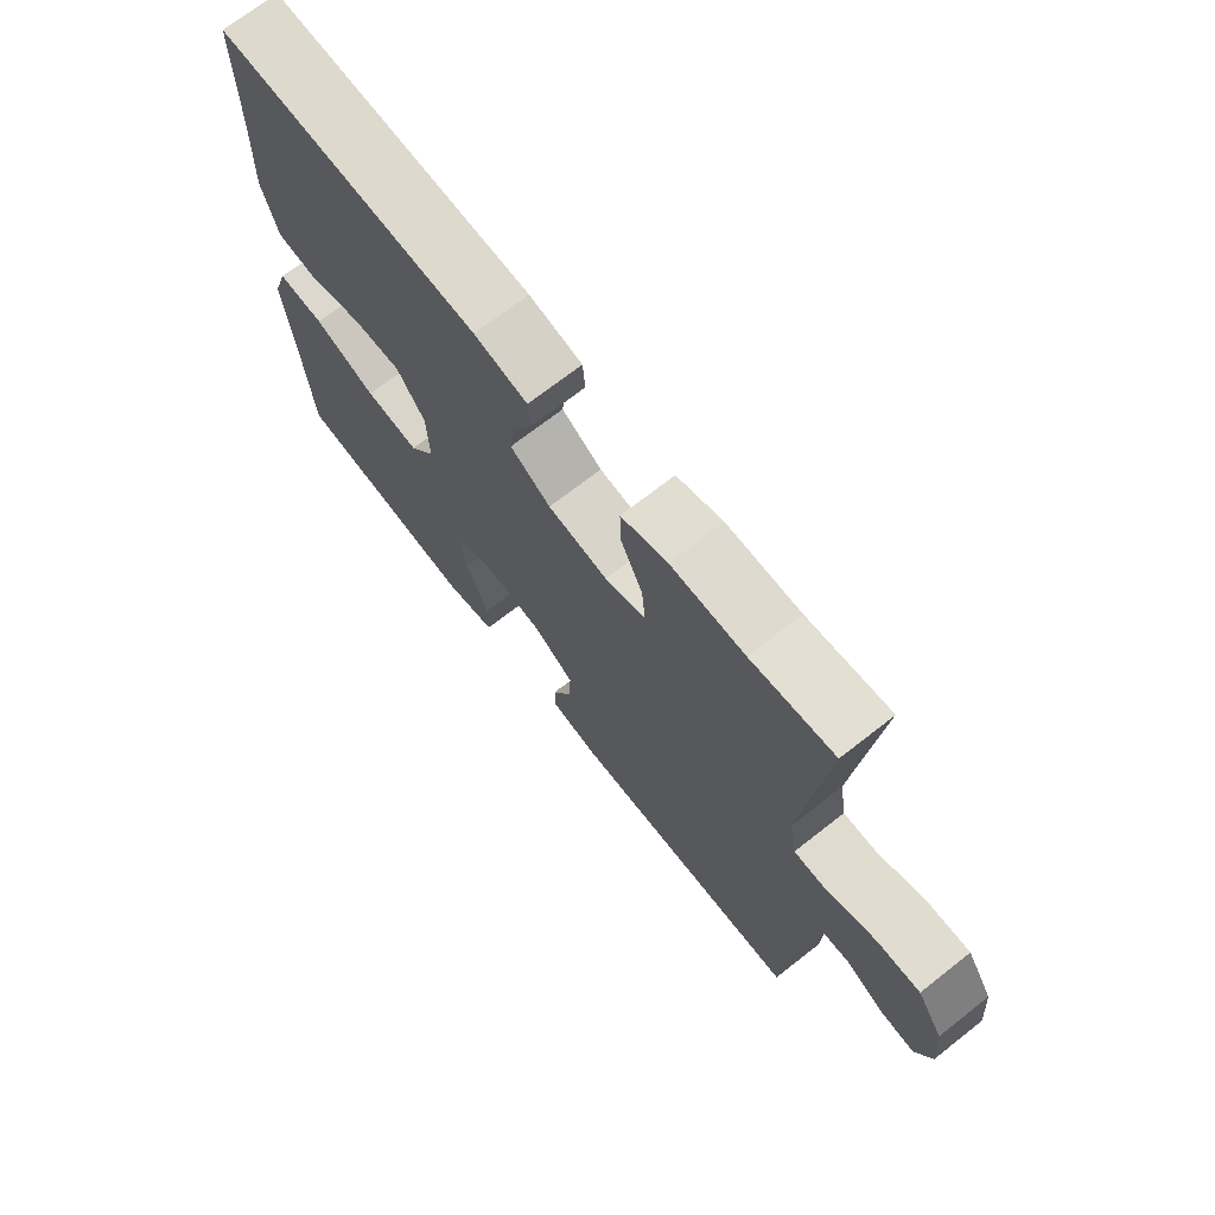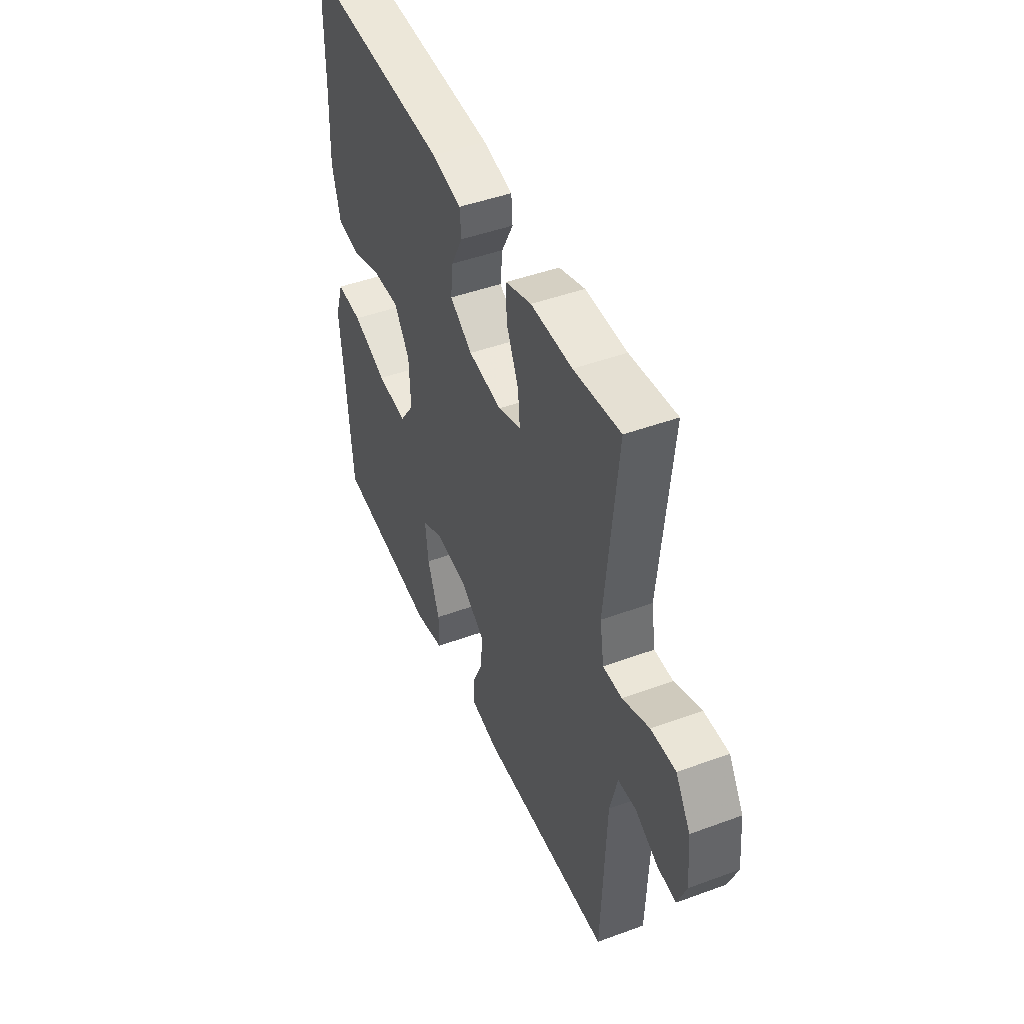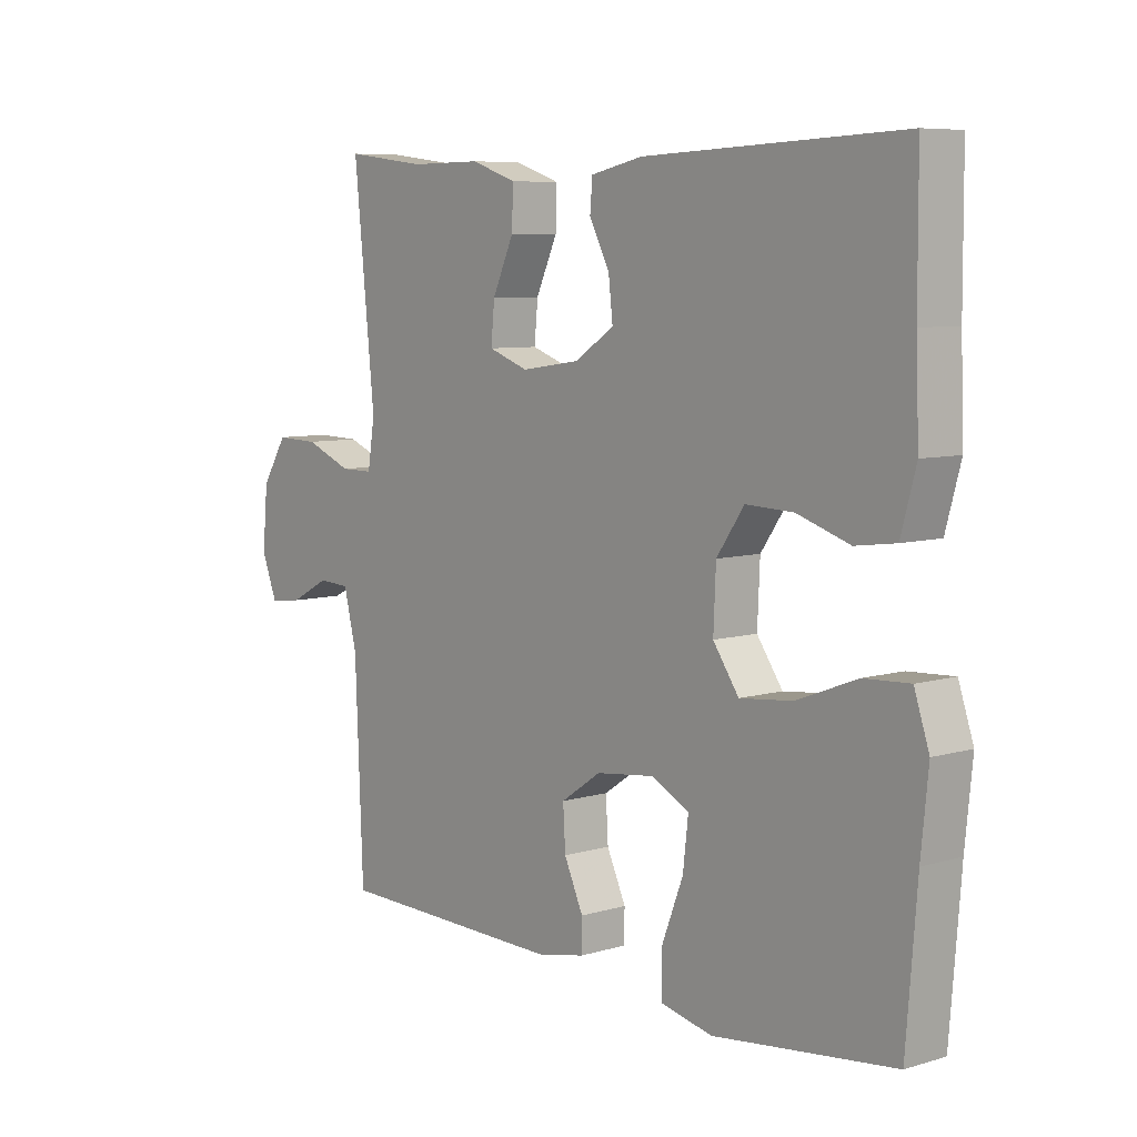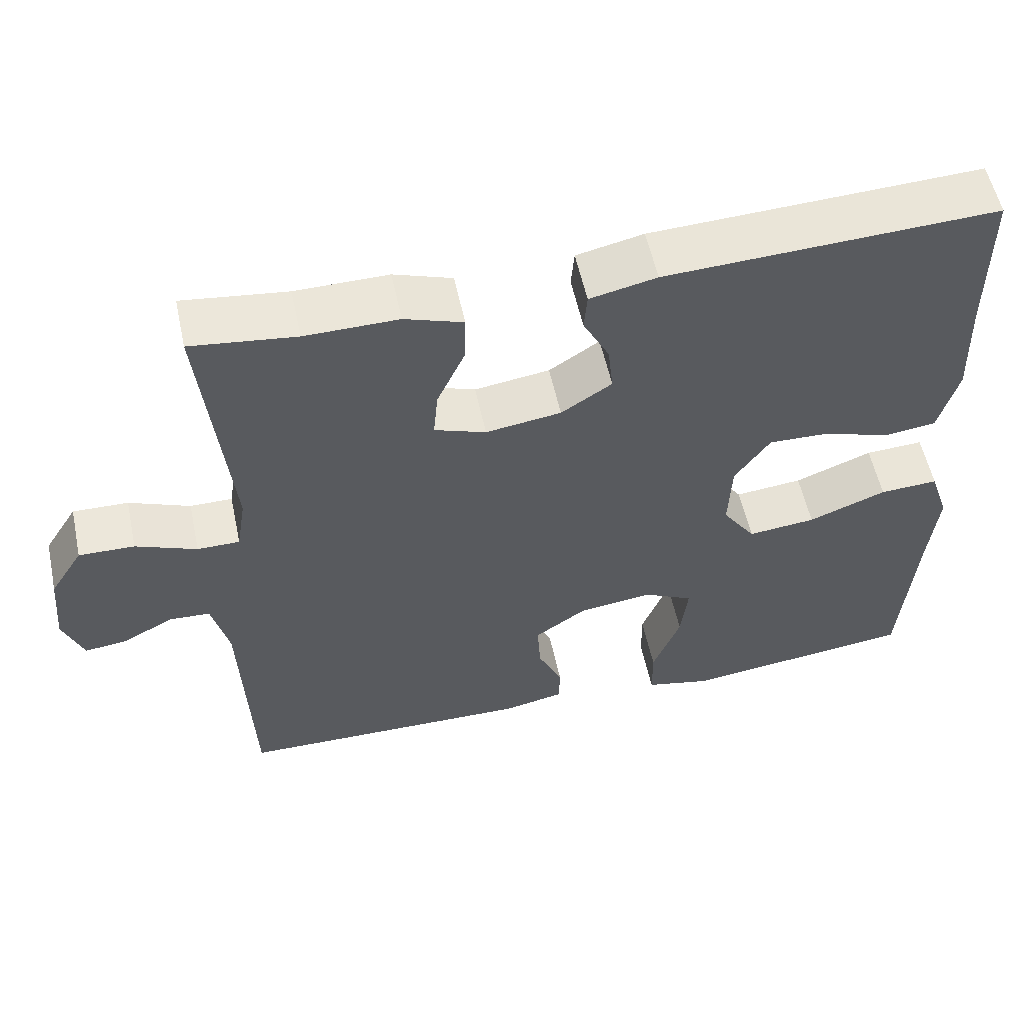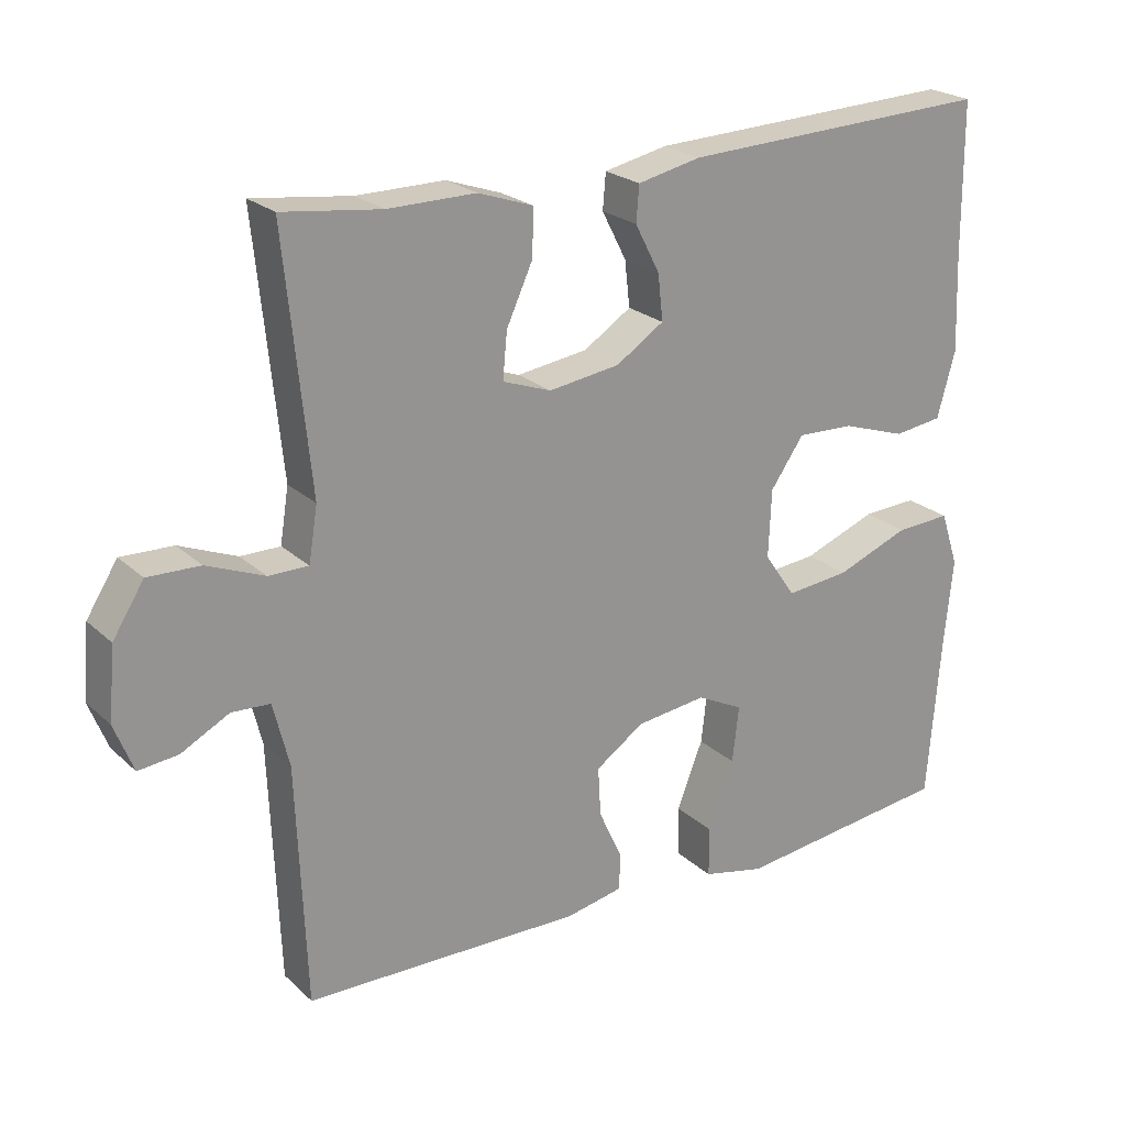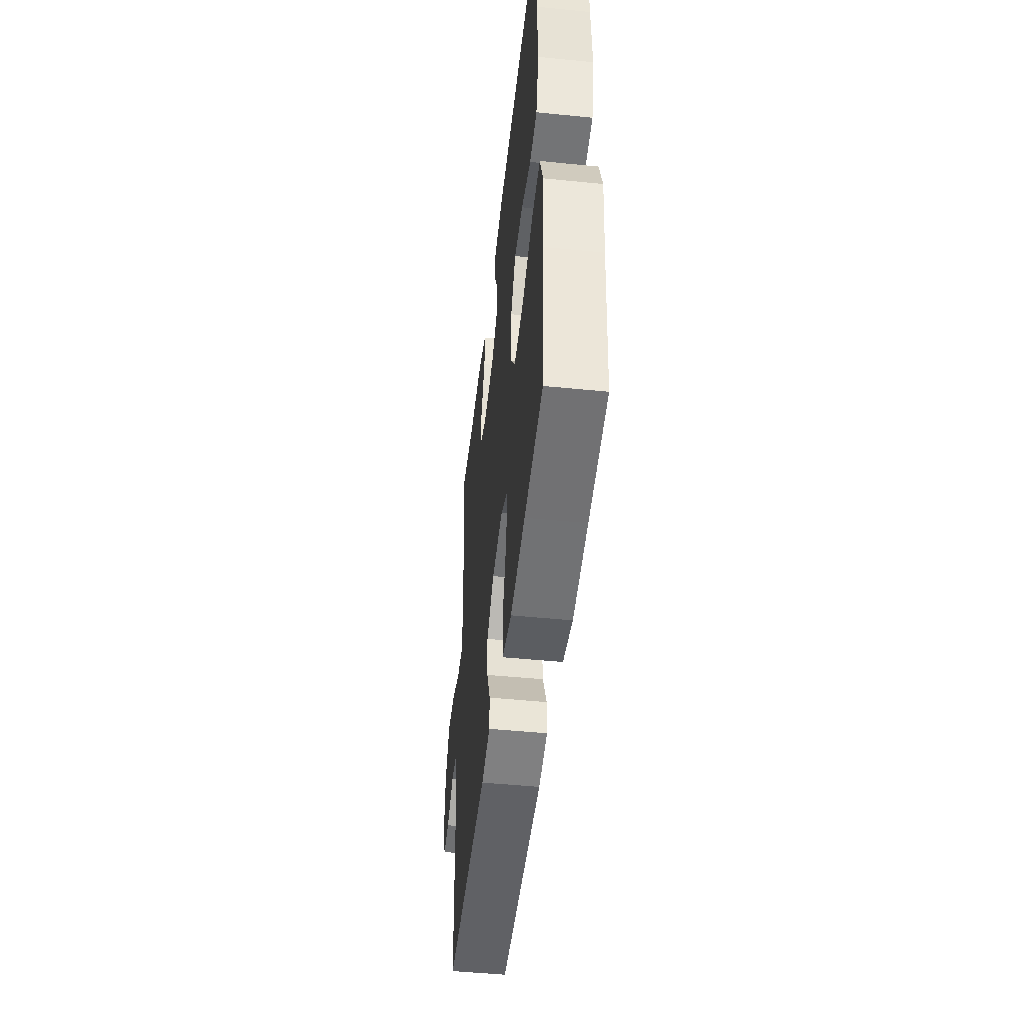
<metadata>
{"format":"obj","ext":"obj","renderer":"f3d","projection":"perspective","resolution":1024,"background":"white","views":[{"elev":70.5,"azim":51.9,"up":"+Z"},{"elev":46.1,"azim":67.2,"up":"+Z"},{"elev":7.3,"azim":-130.0,"up":"+Z"},{"elev":56.0,"azim":167.9,"up":"+Z"},{"elev":22.9,"azim":146.2,"up":"+Z"},{"elev":-48.5,"azim":-96.4,"up":"+Z"}]}
</metadata>
<code>
v 0.5 0.07 -0.5
v 0.115 0.07 -0.507
v 0.036 0.07 -0.491
v 0.035 0.07 -0.44
v 0.067 0.07 -0.37
v 0.071 0.07 -0.302
v 0.004 0.07 -0.256
v -0.093 0.07 -0.244
v -0.157 0.07 -0.276
v -0.148 0.07 -0.354
v -0.112 0.07 -0.447
v -0.113 0.07 -0.517
v -0.199 0.07 -0.536
v -0.332 0.07 -0.52
v -0.5 0.07 -0.5
v -0.518 0.07 -0.273
v -0.53 0.07 -0.153
v -0.505 0.07 -0.078
v -0.429 0.07 -0.082
v -0.328 0.07 -0.121
v -0.24 0.07 -0.13
v -0.197 0.07 -0.068
v -0.201 0.07 0.026
v -0.247 0.07 0.092
v -0.326 0.07 0.089
v -0.414 0.07 0.06
v -0.481 0.07 0.069
v -0.506 0.07 0.16
v -0.501 0.07 0.296
v -0.5 0.07 0.5
v -0.07 0.07 0.482
v 0.017 0.07 0.463
v 0.021 0.07 0.414
v -0.013 0.07 0.348
v -0.02 0.07 0.285
v 0.046 0.07 0.242
v 0.144 0.07 0.228
v 0.211 0.07 0.252
v 0.205 0.07 0.315
v 0.169 0.07 0.394
v 0.167 0.07 0.458
v 0.243 0.07 0.484
v 0.364 0.07 0.483
v 0.5 0.07 0.5
v 0.465 0.07 0.154
v 0.477 0.07 0.079
v 0.532 0.07 0.079
v 0.611 0.07 0.111
v 0.683 0.07 0.113
v 0.726 0.07 0.045
v 0.735 0.07 -0.054
v 0.709 0.07 -0.12
v 0.654 0.07 -0.114
v 0.588 0.07 -0.079
v 0.535 0.07 -0.082
v 0.513 0.07 -0.17
v 0.5 0 -0.5
v 0.115 0 -0.507
v 0.036 0 -0.491
v 0.035 0 -0.44
v 0.067 0 -0.37
v 0.071 0 -0.302
v 0.004 0 -0.256
v -0.093 0 -0.244
v -0.157 0 -0.276
v -0.148 0 -0.354
v -0.112 0 -0.447
v -0.113 0 -0.517
v -0.199 0 -0.536
v -0.332 0 -0.52
v -0.5 0 -0.5
v -0.518 0 -0.273
v -0.53 0 -0.153
v -0.505 0 -0.078
v -0.429 0 -0.082
v -0.328 0 -0.121
v -0.24 0 -0.13
v -0.197 0 -0.068
v -0.201 0 0.026
v -0.247 0 0.092
v -0.326 0 0.089
v -0.414 0 0.06
v -0.481 0 0.069
v -0.506 0 0.16
v -0.501 0 0.296
v -0.5 0 0.5
v -0.07 0 0.482
v 0.017 0 0.463
v 0.021 0 0.414
v -0.013 0 0.348
v -0.02 0 0.285
v 0.046 0 0.242
v 0.144 0 0.228
v 0.211 0 0.252
v 0.205 0 0.315
v 0.169 0 0.394
v 0.167 0 0.458
v 0.243 0 0.484
v 0.364 0 0.483
v 0.5 0 0.5
v 0.465 0 0.154
v 0.477 0 0.079
v 0.532 0 0.079
v 0.611 0 0.111
v 0.683 0 0.113
v 0.726 0 0.045
v 0.735 0 -0.054
v 0.709 0 -0.12
v 0.654 0 -0.114
v 0.588 0 -0.079
v 0.535 0 -0.082
v 0.513 0 -0.17
f 51 52 53 54
f 51 54 55
f 50 51 55
f 47 48 49 50
f 46 47 50 55
f 43 44 45
f 43 45 46
f 42 43 46
f 39 40 41 42
f 38 39 42 46
f 37 38 46 55
f 31 32 33 34
f 29 30 31 34
f 29 34 35
f 28 29 35 36
f 25 26 27 28
f 24 25 28 36
f 17 18 19 20
f 16 17 20 21
f 14 15 16 21
f 13 14 21 22
f 10 11 12 13
f 9 10 13 22
f 2 3 4 5
f 56 1 2 5
f 56 5 6
f 55 56 6 7
f 37 55 7 8
f 23 24 36 37
f 22 23 37
f 8 9 22 37
f 110 109 108 107
f 111 110 107
f 111 107 106
f 106 105 104 103
f 111 106 103 102
f 101 100 99
f 102 101 99
f 102 99 98
f 98 97 96 95
f 102 98 95 94
f 111 102 94 93
f 90 89 88 87
f 90 87 86 85
f 91 90 85
f 92 91 85 84
f 84 83 82 81
f 92 84 81 80
f 76 75 74 73
f 77 76 73 72
f 77 72 71 70
f 78 77 70 69
f 69 68 67 66
f 78 69 66 65
f 61 60 59 58
f 61 58 57 112
f 62 61 112
f 63 62 112 111
f 64 63 111 93
f 93 92 80 79
f 93 79 78
f 93 78 65 64
f 1 57 58 2
f 2 58 59 3
f 3 59 60 4
f 4 60 61 5
f 5 61 62 6
f 6 62 63 7
f 7 63 64 8
f 8 64 65 9
f 9 65 66 10
f 10 66 67 11
f 11 67 68 12
f 12 68 69 13
f 13 69 70 14
f 14 70 71 15
f 15 71 72 16
f 16 72 73 17
f 17 73 74 18
f 18 74 75 19
f 19 75 76 20
f 20 76 77 21
f 21 77 78 22
f 22 78 79 23
f 23 79 80 24
f 24 80 81 25
f 25 81 82 26
f 26 82 83 27
f 27 83 84 28
f 28 84 85 29
f 29 85 86 30
f 30 86 87 31
f 31 87 88 32
f 32 88 89 33
f 33 89 90 34
f 34 90 91 35
f 35 91 92 36
f 36 92 93 37
f 37 93 94 38
f 38 94 95 39
f 39 95 96 40
f 40 96 97 41
f 41 97 98 42
f 42 98 99 43
f 43 99 100 44
f 44 100 101 45
f 45 101 102 46
f 46 102 103 47
f 47 103 104 48
f 48 104 105 49
f 49 105 106 50
f 50 106 107 51
f 51 107 108 52
f 52 108 109 53
f 53 109 110 54
f 54 110 111 55
f 55 111 112 56
f 56 112 57 1

</code>
